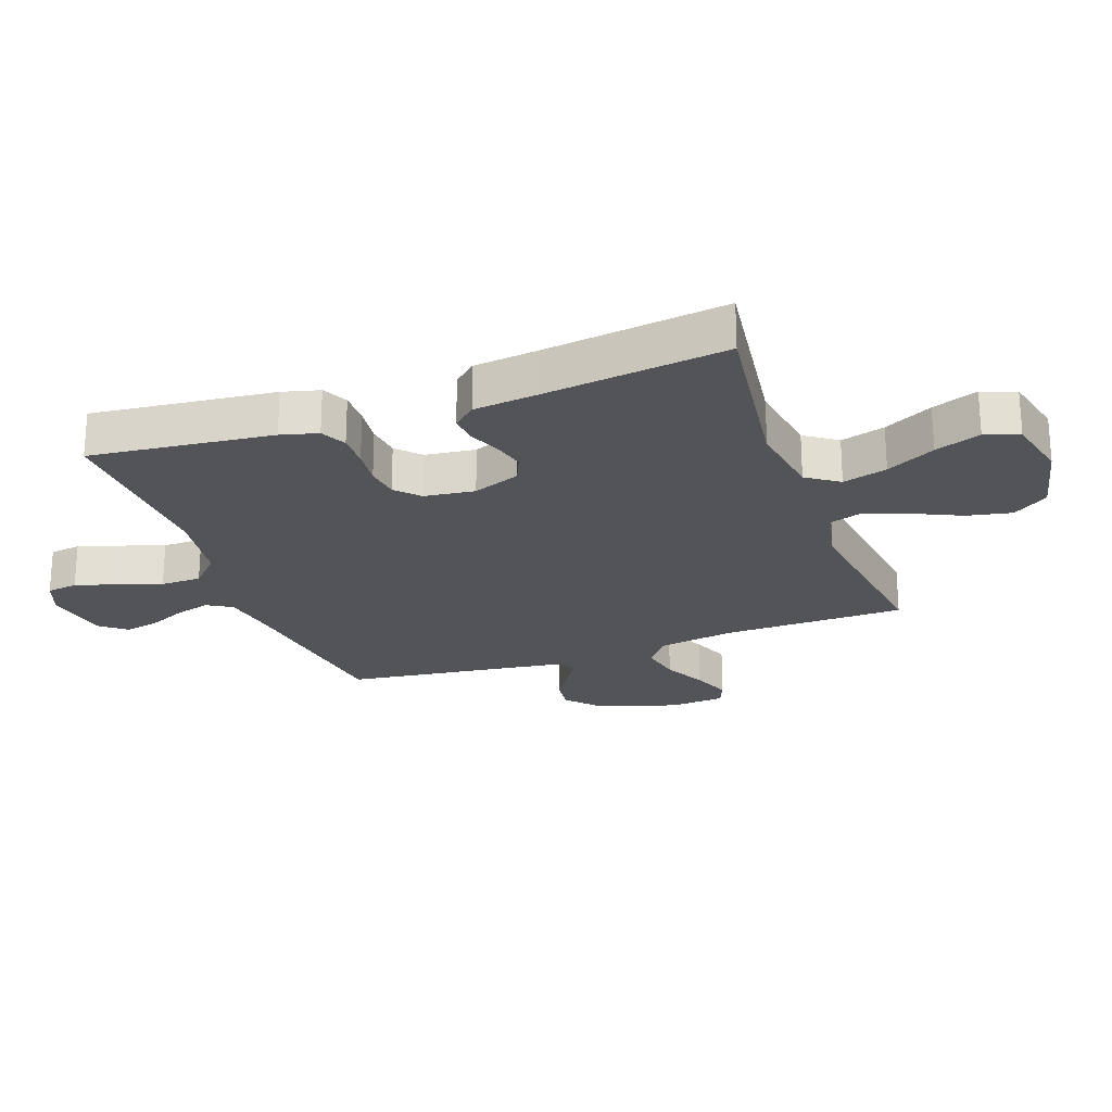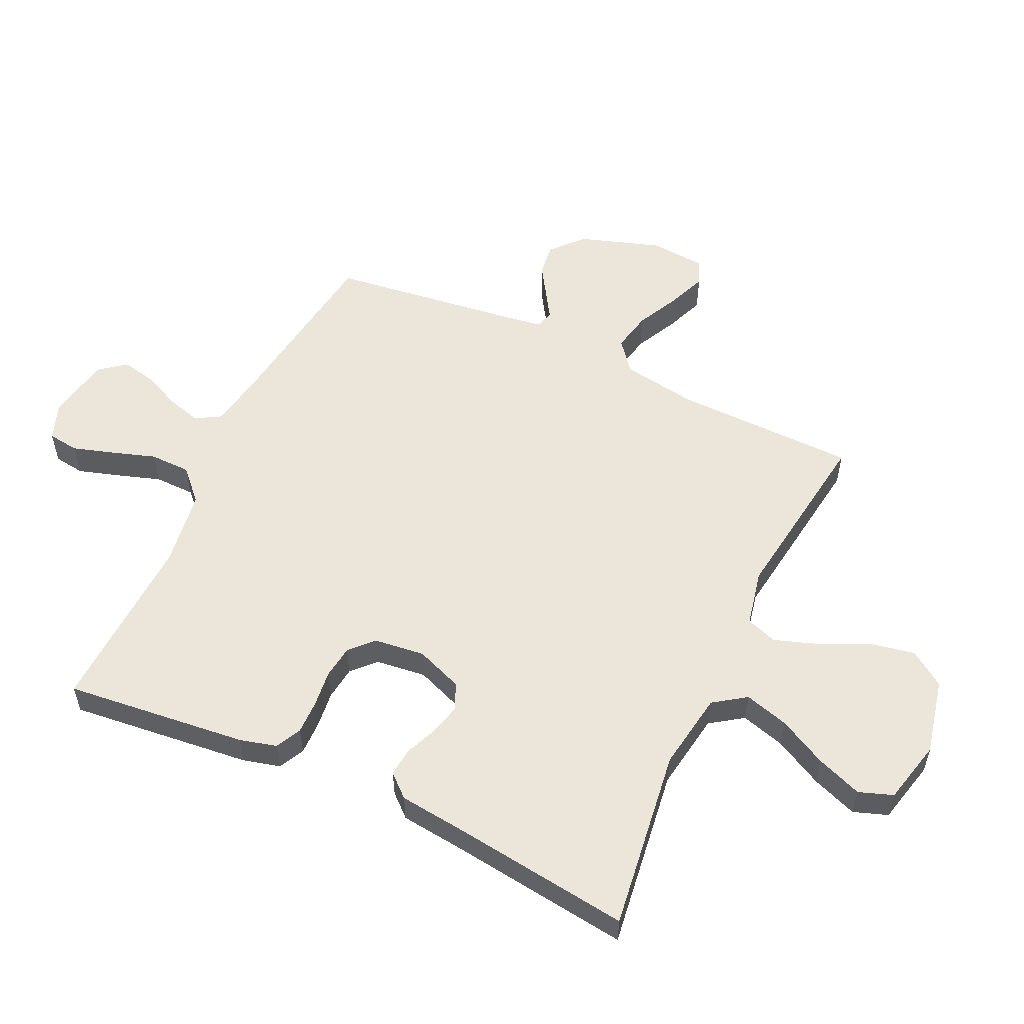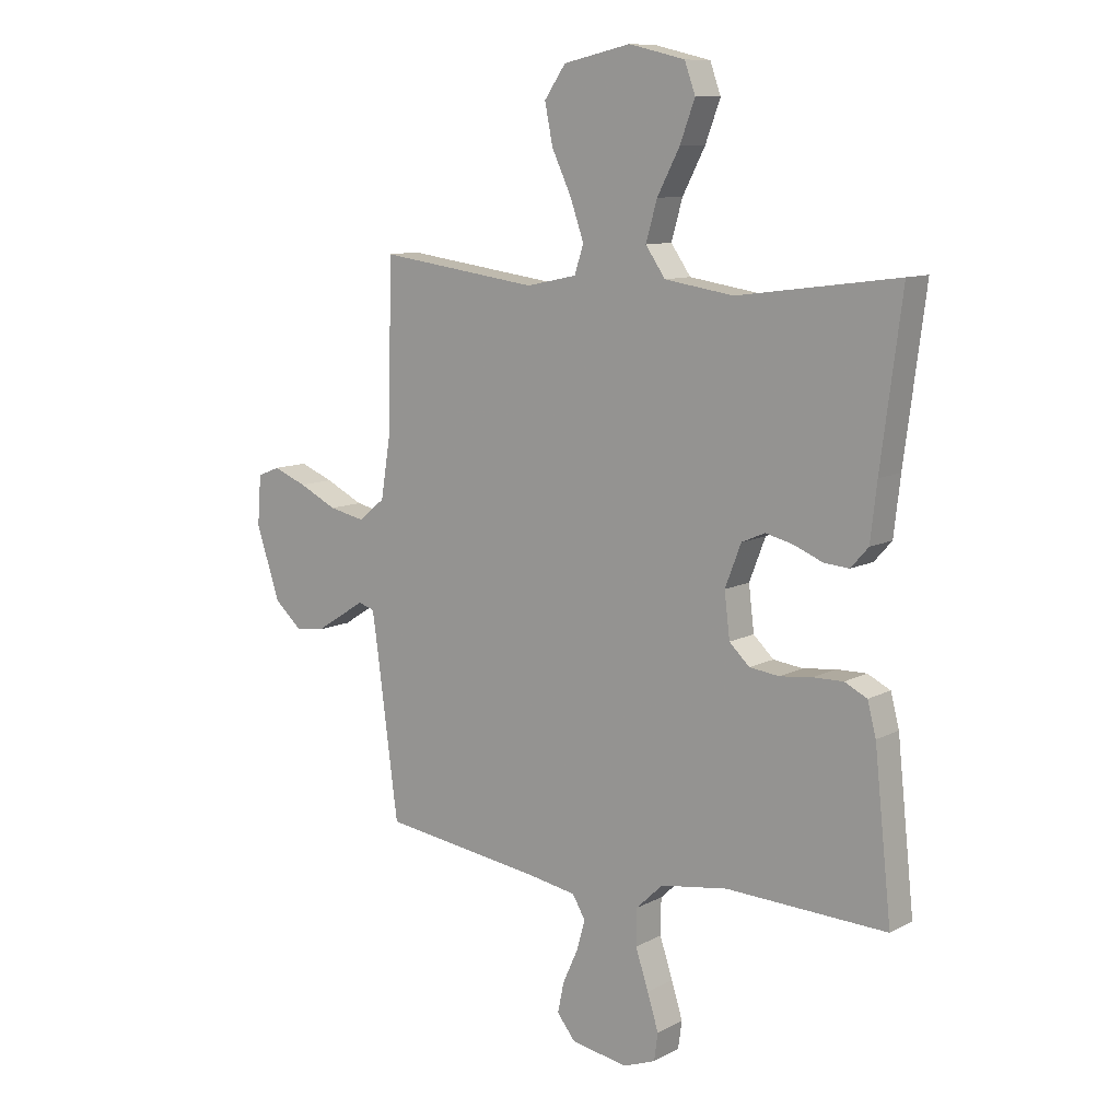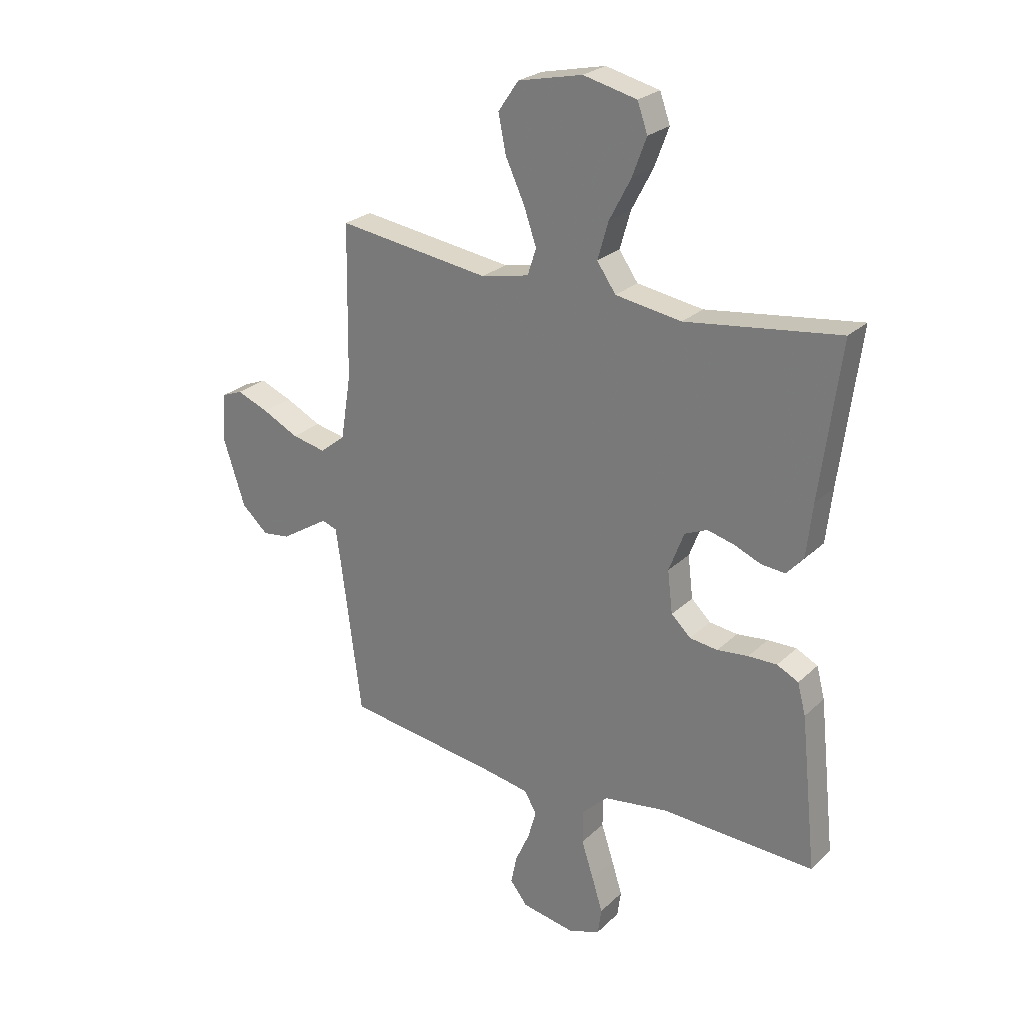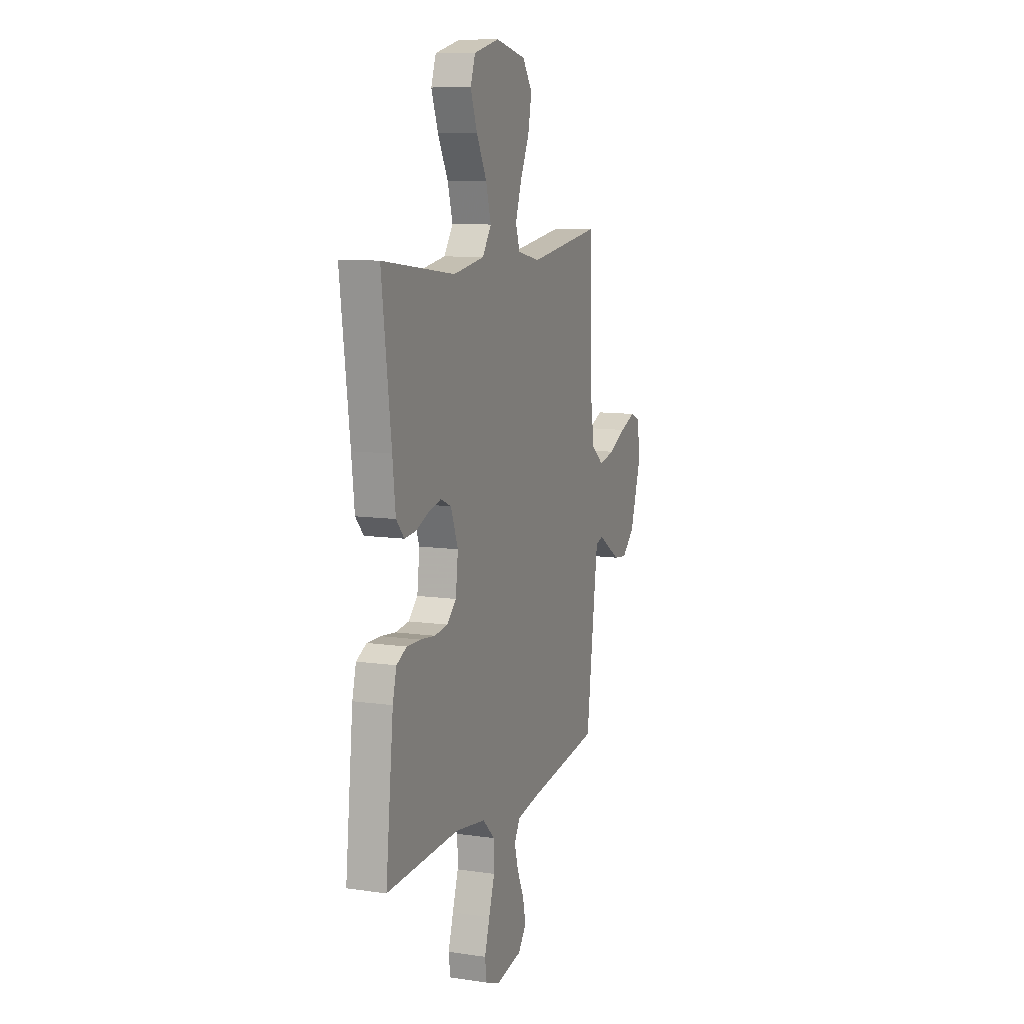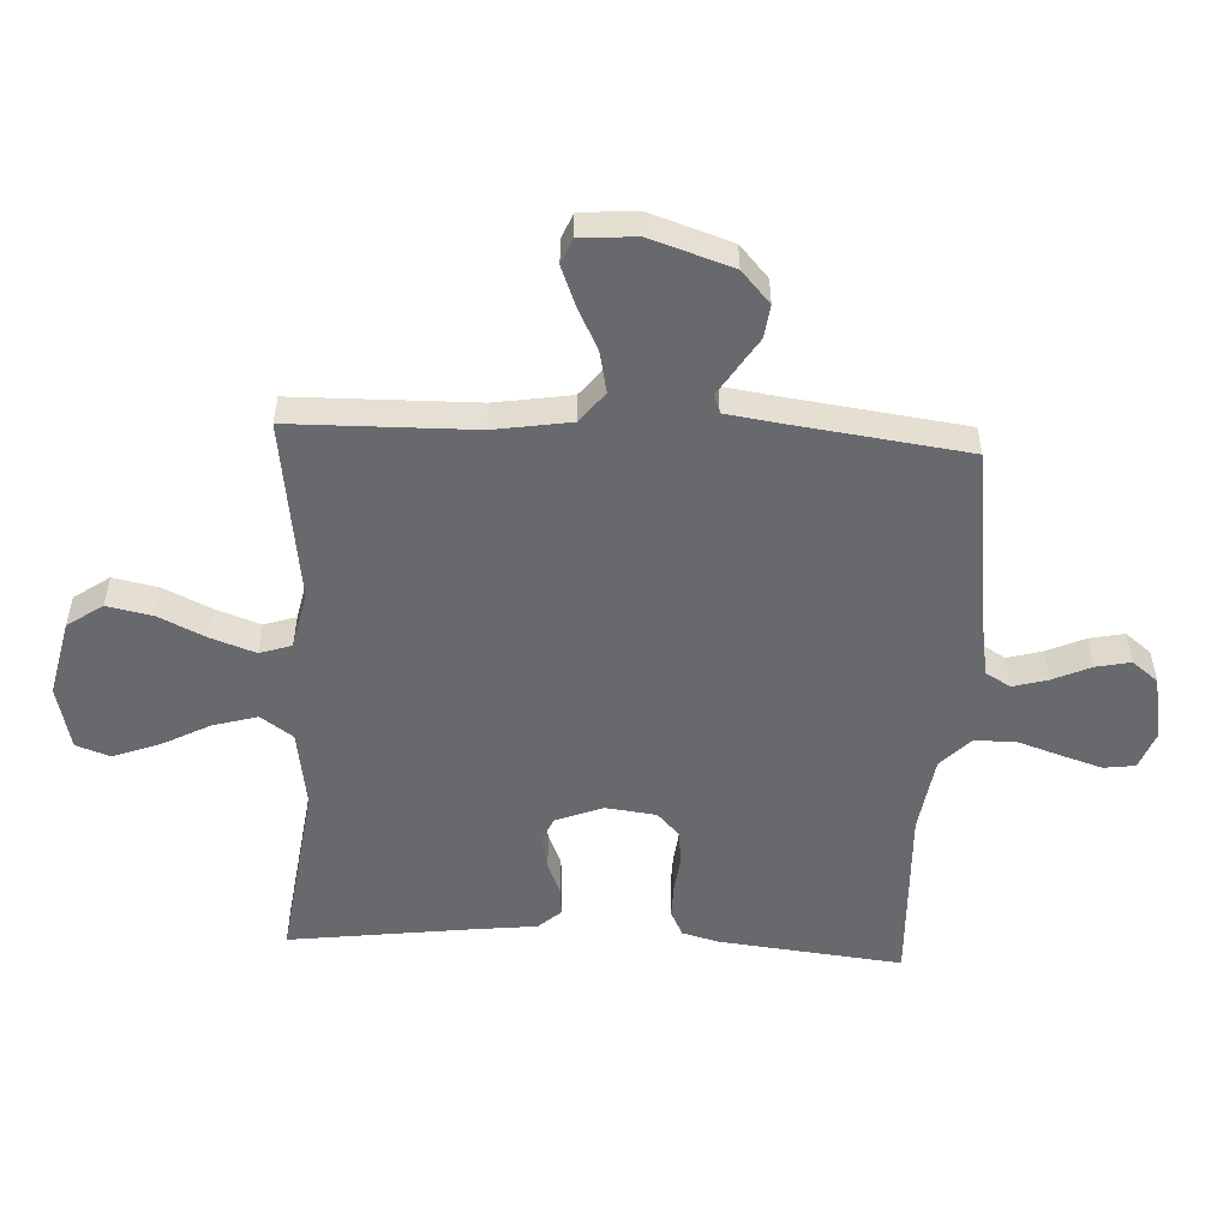
<metadata>
{"format":"obj","ext":"obj","renderer":"f3d","projection":"perspective","resolution":1024,"background":"white","views":[{"elev":-23.3,"azim":-70.3,"up":"+Y"},{"elev":55.1,"azim":-64.9,"up":"+Y"},{"elev":10.2,"azim":-142.6,"up":"+Z"},{"elev":25.3,"azim":-145.5,"up":"+Z"},{"elev":10.0,"azim":-69.5,"up":"+Z"},{"elev":-52.7,"azim":87.0,"up":"+Y"}]}
</metadata>
<code>
v 0.5 0.07 0.5
v 0.505 0.07 0.2
v 0.525 0.07 0.075
v 0.575 0.07 0.035
v 0.642 0.07 0.049
v 0.713 0.07 0.084
v 0.776 0.07 0.109
v 0.818 0.07 0.092
v 0.825 0.07 0
v 0.781 0.07 -0.134
v 0.729 0.07 -0.181
v 0.675 0.07 -0.174
v 0.623 0.07 -0.141
v 0.58 0.07 -0.114
v 0.55 0.07 -0.124
v 0.539 0.07 -0.2
v 0.5 0.07 -0.5
v 0.2 0.07 -0.541
v 0.108 0.07 -0.557
v 0.084 0.07 -0.598
v 0.1 0.07 -0.655
v 0.128 0.07 -0.717
v 0.14 0.07 -0.774
v 0.106 0.07 -0.817
v 0 0.07 -0.836
v -0.061 0.07 -0.813
v -0.068 0.07 -0.762
v -0.047 0.07 -0.695
v -0.023 0.07 -0.622
v -0.024 0.07 -0.555
v -0.074 0.07 -0.507
v -0.2 0.07 -0.488
v -0.5 0.07 -0.5
v -0.468 0.07 -0.2
v -0.452 0.07 -0.139
v -0.41 0.07 -0.118
v -0.354 0.07 -0.119
v -0.293 0.07 -0.126
v -0.238 0.07 -0.119
v -0.2 0.07 -0.083
v -0.19 0.07 0
v -0.22 0.07 0.078
v -0.264 0.07 0.097
v -0.316 0.07 0.084
v -0.369 0.07 0.062
v -0.416 0.07 0.058
v -0.449 0.07 0.095
v -0.461 0.07 0.2
v -0.5 0.07 0.5
v -0.2 0.07 0.46
v -0.071 0.07 0.48
v -0.034 0.07 0.533
v -0.055 0.07 0.606
v -0.097 0.07 0.686
v -0.125 0.07 0.761
v -0.105 0.07 0.817
v 0 0.07 0.842
v 0.126 0.07 0.814
v 0.166 0.07 0.756
v 0.151 0.07 0.682
v 0.114 0.07 0.603
v 0.089 0.07 0.531
v 0.106 0.07 0.479
v 0.2 0.07 0.459
v 0.5 0 0.5
v 0.505 0 0.2
v 0.525 0 0.075
v 0.575 0 0.035
v 0.642 0 0.049
v 0.713 0 0.084
v 0.776 0 0.109
v 0.818 0 0.092
v 0.825 0 0
v 0.781 0 -0.134
v 0.729 0 -0.181
v 0.675 0 -0.174
v 0.623 0 -0.141
v 0.58 0 -0.114
v 0.55 0 -0.124
v 0.539 0 -0.2
v 0.5 0 -0.5
v 0.2 0 -0.541
v 0.108 0 -0.557
v 0.084 0 -0.598
v 0.1 0 -0.655
v 0.128 0 -0.717
v 0.14 0 -0.774
v 0.106 0 -0.817
v 0 0 -0.836
v -0.061 0 -0.813
v -0.068 0 -0.762
v -0.047 0 -0.695
v -0.023 0 -0.622
v -0.024 0 -0.555
v -0.074 0 -0.507
v -0.2 0 -0.488
v -0.5 0 -0.5
v -0.468 0 -0.2
v -0.452 0 -0.139
v -0.41 0 -0.118
v -0.354 0 -0.119
v -0.293 0 -0.126
v -0.238 0 -0.119
v -0.2 0 -0.083
v -0.19 0 0
v -0.22 0 0.078
v -0.264 0 0.097
v -0.316 0 0.084
v -0.369 0 0.062
v -0.416 0 0.058
v -0.449 0 0.095
v -0.461 0 0.2
v -0.5 0 0.5
v -0.2 0 0.46
v -0.071 0 0.48
v -0.034 0 0.533
v -0.055 0 0.606
v -0.097 0 0.686
v -0.125 0 0.761
v -0.105 0 0.817
v 0 0 0.842
v 0.126 0 0.814
v 0.166 0 0.756
v 0.151 0 0.682
v 0.114 0 0.603
v 0.089 0 0.531
v 0.106 0 0.479
v 0.2 0 0.459
f 58 59 60 61
f 58 61 62
f 57 58 62
f 56 57 62
f 53 54 55 56
f 52 53 56 62
f 51 52 62 63
f 48 49 50
f 44 45 46 47
f 43 44 47 48
f 42 43 48 50
f 35 36 37 38
f 33 34 35 38
f 32 33 38 39
f 31 32 39 40
f 26 27 28 29
f 24 25 26 29
f 24 29 30
f 21 22 23 24
f 20 21 24 30
f 19 20 30 31
f 16 17 18
f 15 16 18 19
f 10 11 12 13
f 10 13 14
f 9 10 14
f 8 9 14 15
f 5 6 7 8
f 64 1 2
f 64 2 3
f 63 64 3
f 51 63 3
f 41 42 50 51
f 41 51 3 4
f 40 41 4
f 15 19 31 40
f 15 40 4
f 5 8 15
f 4 5 15
f 125 124 123 122
f 126 125 122
f 126 122 121
f 126 121 120
f 120 119 118 117
f 126 120 117 116
f 127 126 116 115
f 114 113 112
f 111 110 109 108
f 112 111 108 107
f 114 112 107 106
f 102 101 100 99
f 102 99 98 97
f 103 102 97 96
f 104 103 96 95
f 93 92 91 90
f 93 90 89 88
f 94 93 88
f 88 87 86 85
f 94 88 85 84
f 95 94 84 83
f 82 81 80
f 83 82 80 79
f 77 76 75 74
f 78 77 74
f 78 74 73
f 79 78 73 72
f 72 71 70 69
f 66 65 128
f 67 66 128
f 67 128 127
f 67 127 115
f 115 114 106 105
f 68 67 115 105
f 68 105 104
f 104 95 83 79
f 68 104 79
f 79 72 69
f 79 69 68
f 1 65 66 2
f 2 66 67 3
f 3 67 68 4
f 4 68 69 5
f 5 69 70 6
f 6 70 71 7
f 7 71 72 8
f 8 72 73 9
f 9 73 74 10
f 10 74 75 11
f 11 75 76 12
f 12 76 77 13
f 13 77 78 14
f 14 78 79 15
f 15 79 80 16
f 16 80 81 17
f 17 81 82 18
f 18 82 83 19
f 19 83 84 20
f 20 84 85 21
f 21 85 86 22
f 22 86 87 23
f 23 87 88 24
f 24 88 89 25
f 25 89 90 26
f 26 90 91 27
f 27 91 92 28
f 28 92 93 29
f 29 93 94 30
f 30 94 95 31
f 31 95 96 32
f 32 96 97 33
f 33 97 98 34
f 34 98 99 35
f 35 99 100 36
f 36 100 101 37
f 37 101 102 38
f 38 102 103 39
f 39 103 104 40
f 40 104 105 41
f 41 105 106 42
f 42 106 107 43
f 43 107 108 44
f 44 108 109 45
f 45 109 110 46
f 46 110 111 47
f 47 111 112 48
f 48 112 113 49
f 49 113 114 50
f 50 114 115 51
f 51 115 116 52
f 52 116 117 53
f 53 117 118 54
f 54 118 119 55
f 55 119 120 56
f 56 120 121 57
f 57 121 122 58
f 58 122 123 59
f 59 123 124 60
f 60 124 125 61
f 61 125 126 62
f 62 126 127 63
f 63 127 128 64
f 64 128 65 1

</code>
